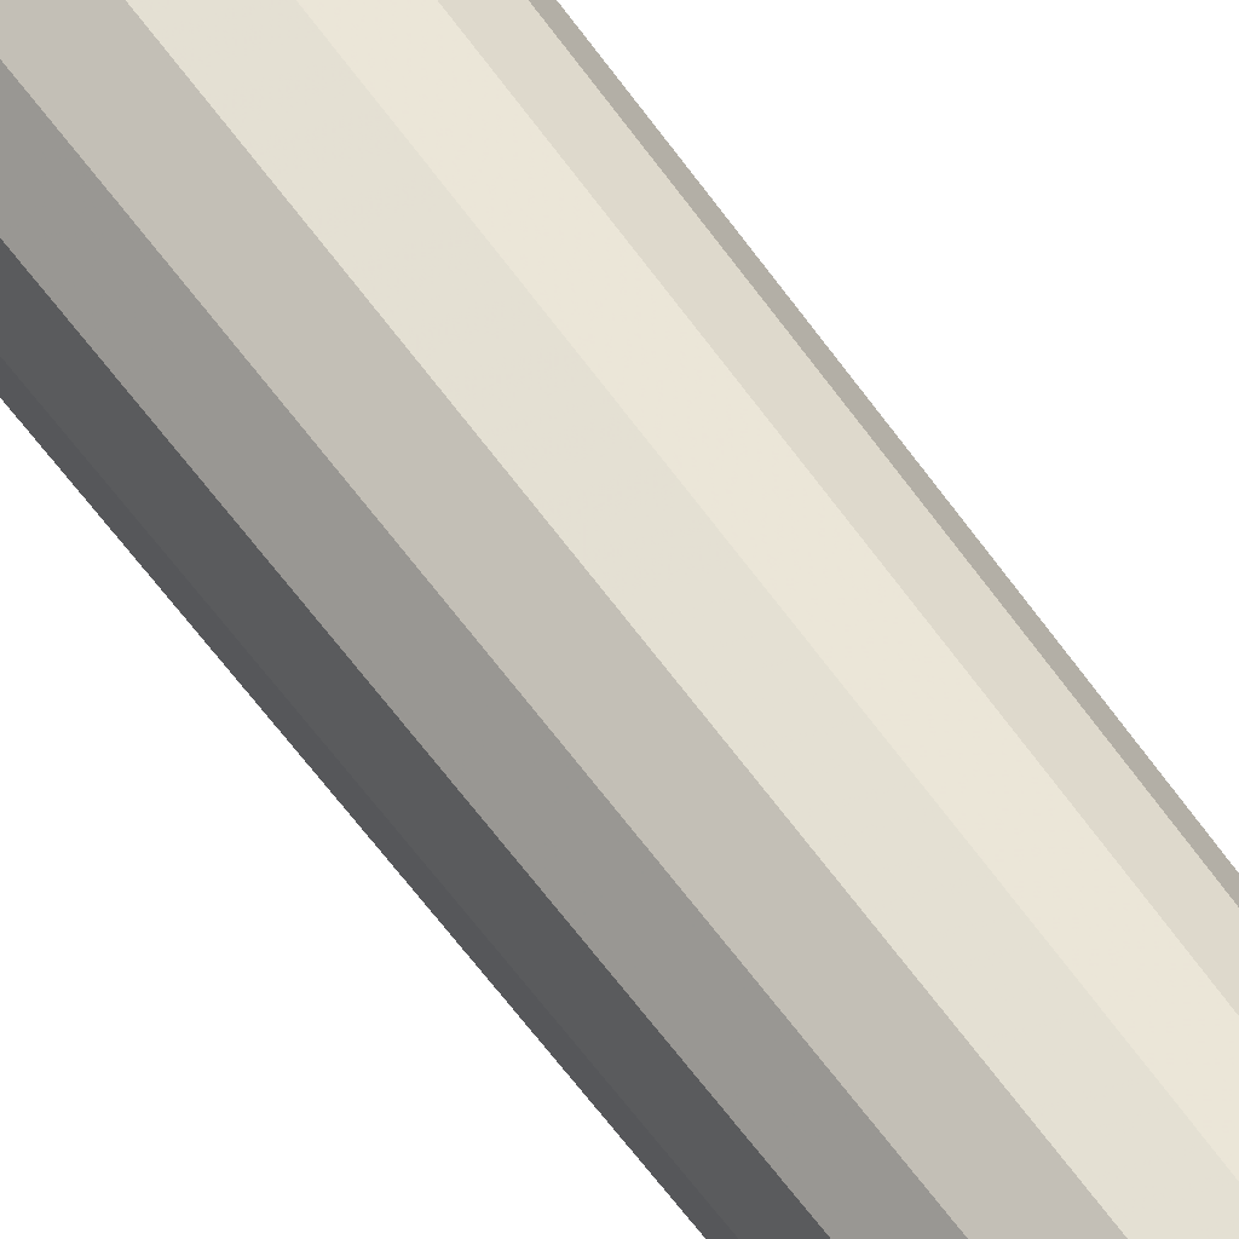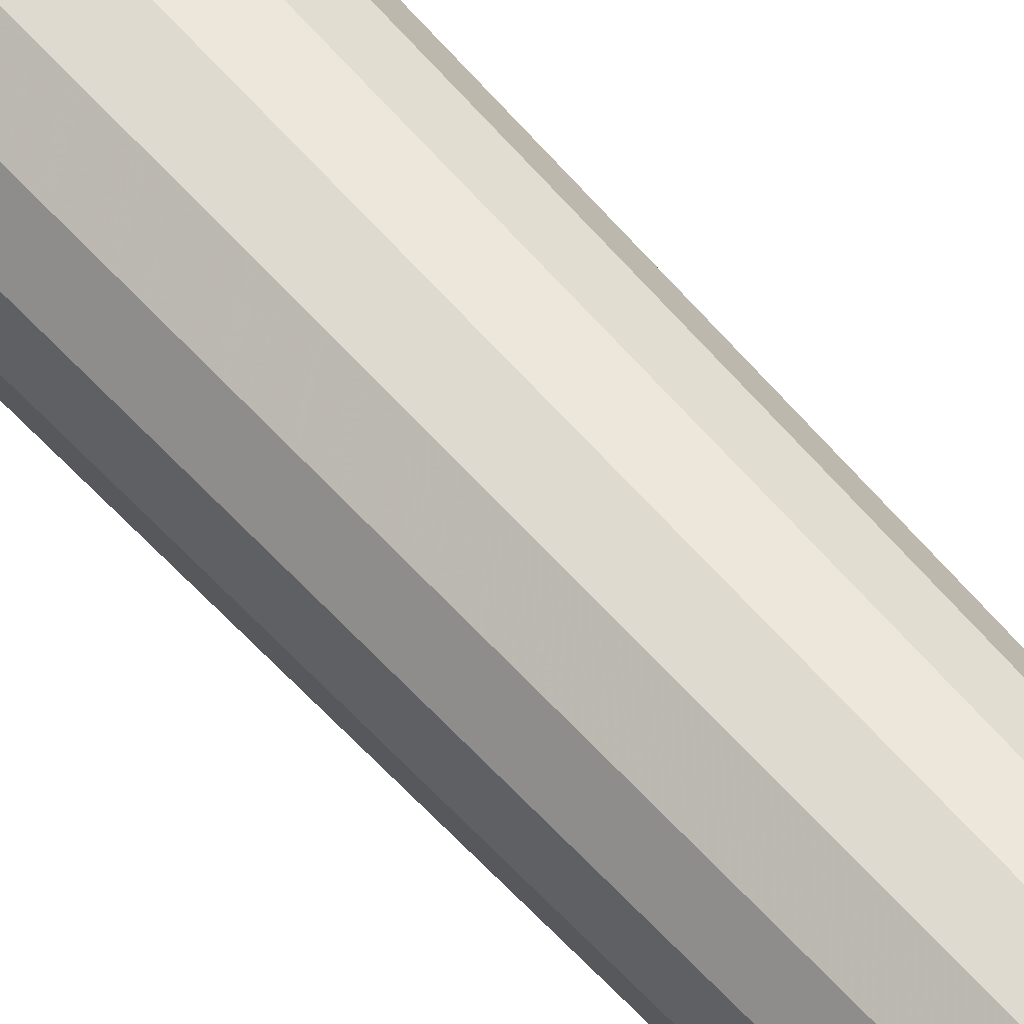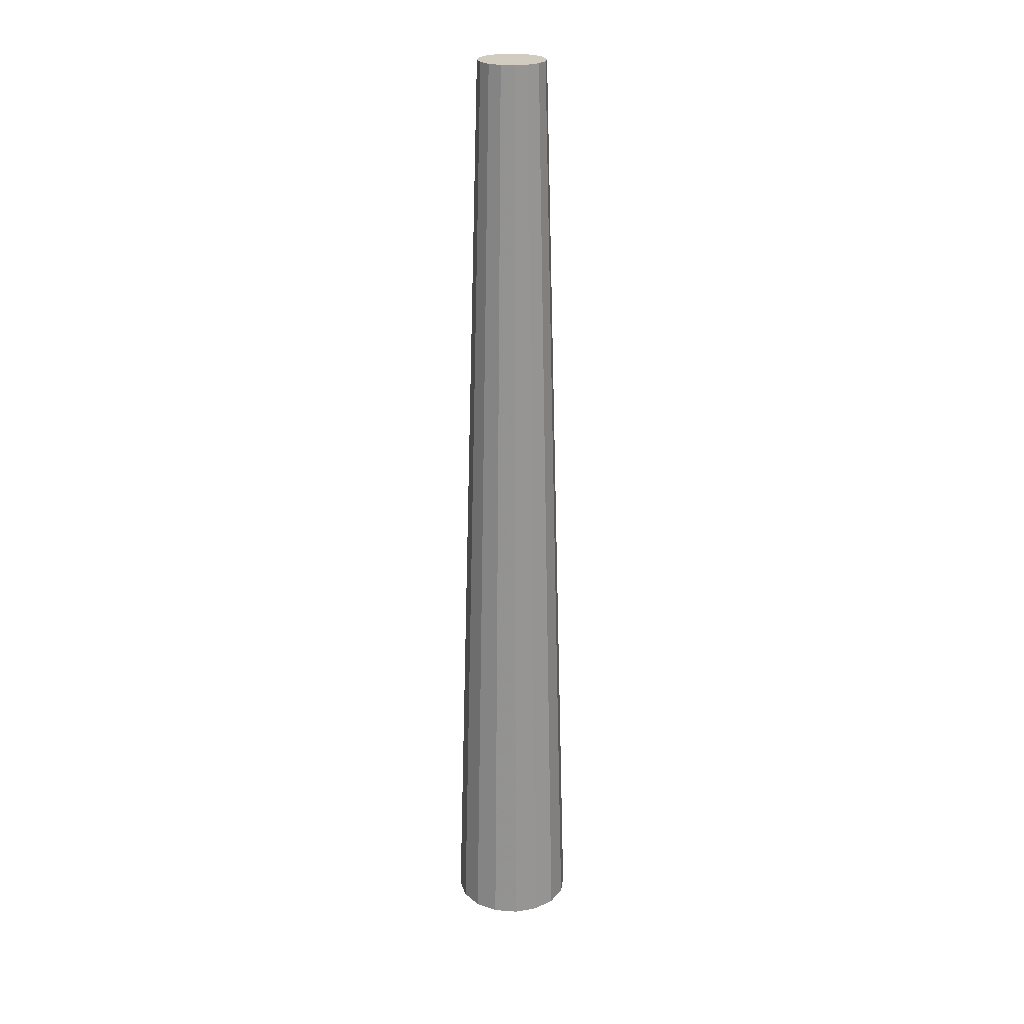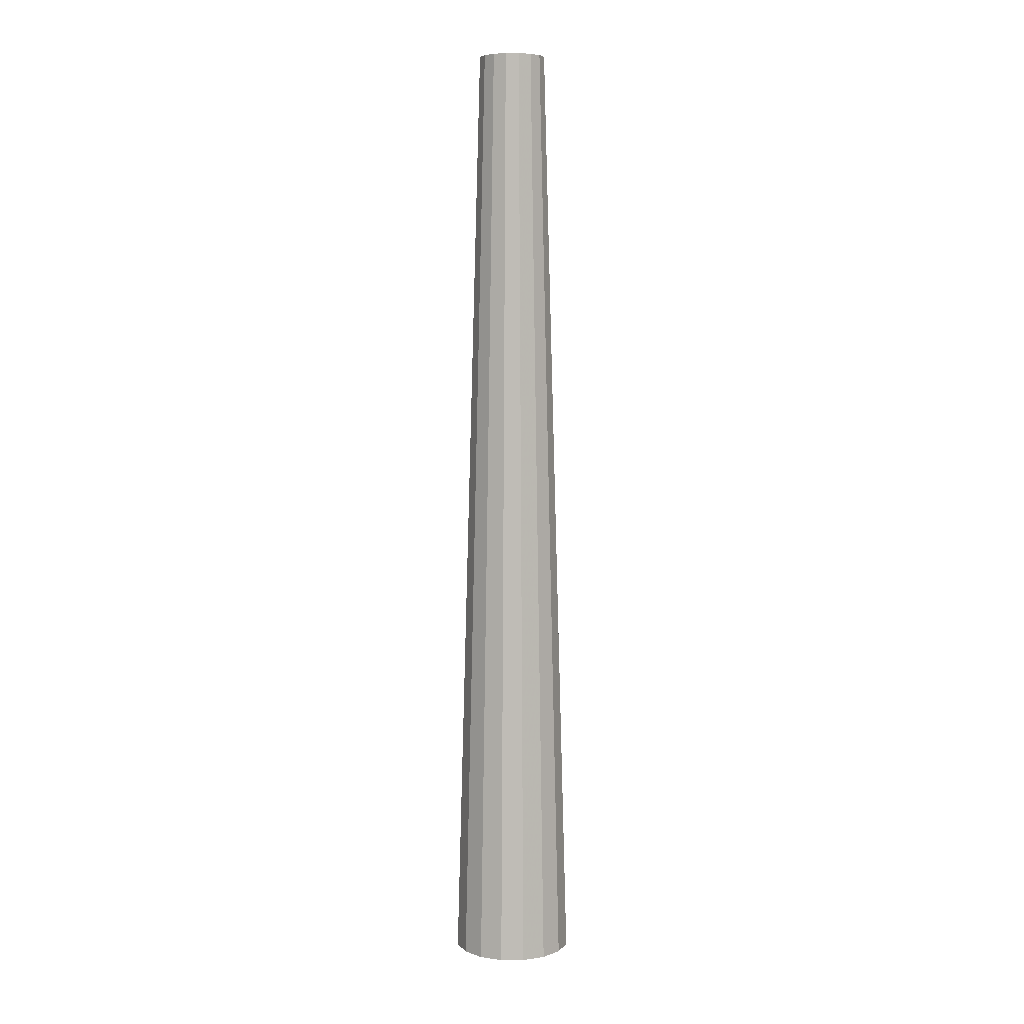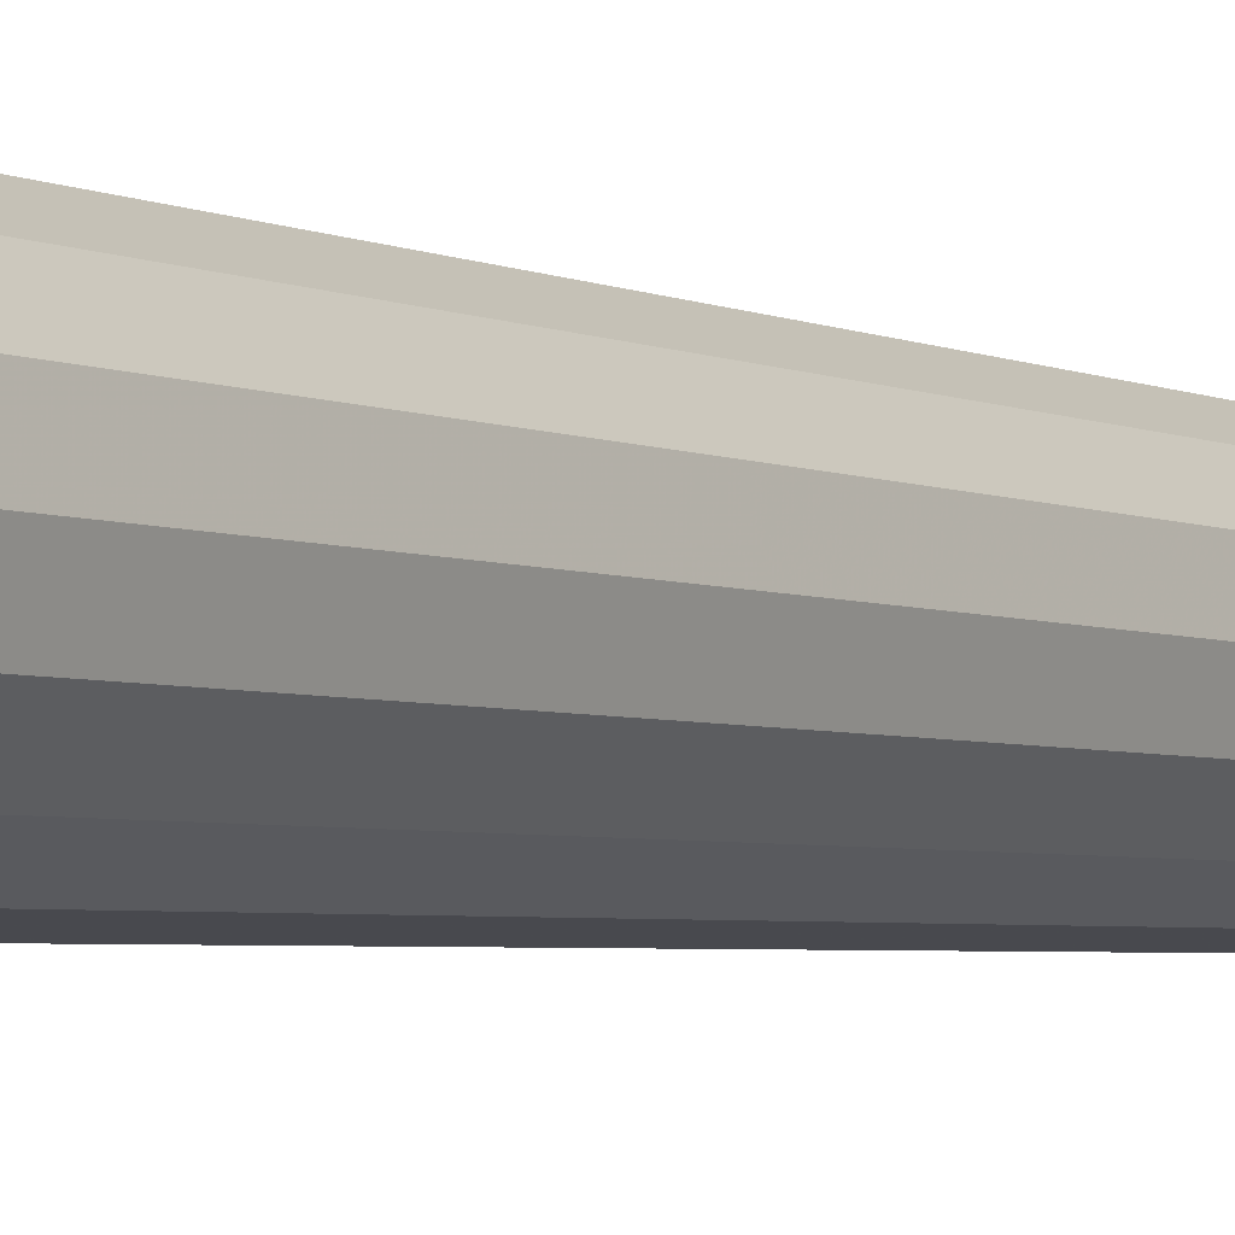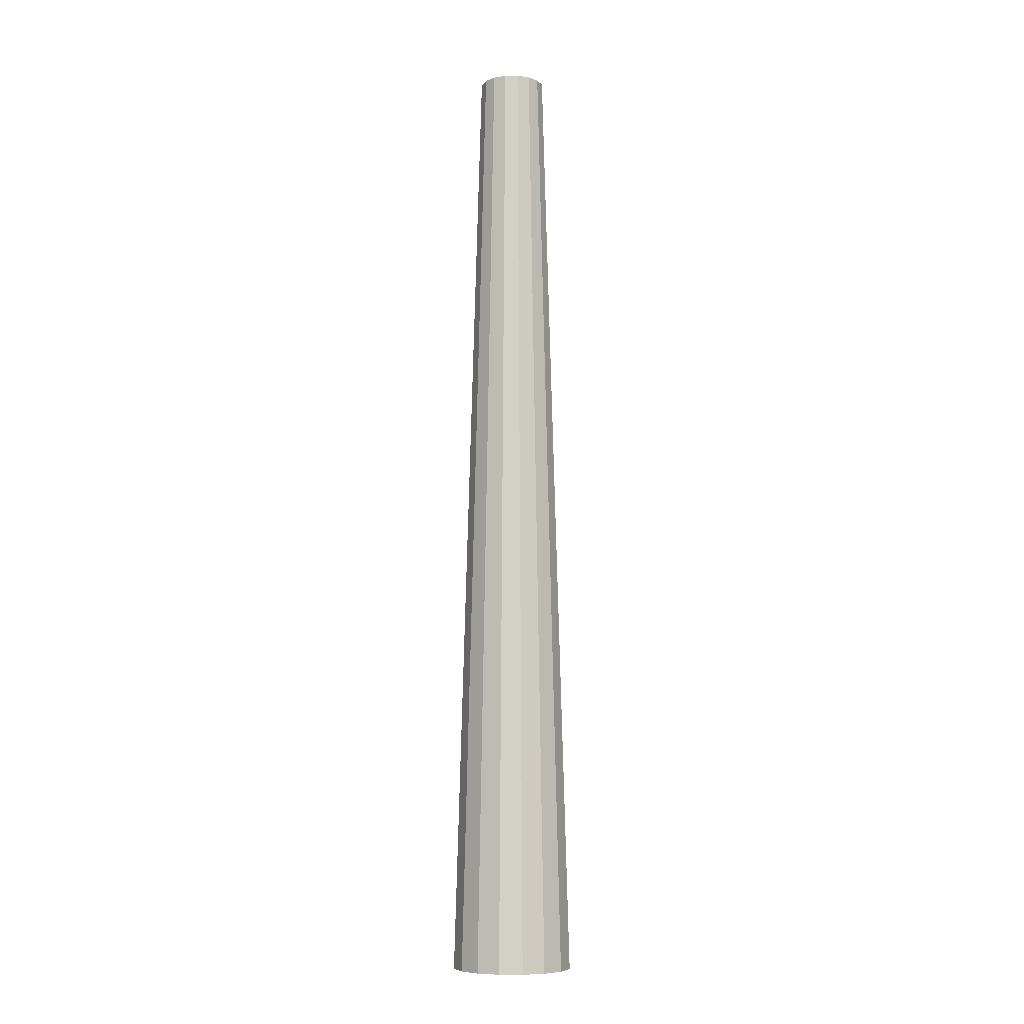
<metadata>
{"format":"obj","ext":"obj","renderer":"f3d","projection":"perspective","resolution":1024,"background":"white","views":[{"elev":50.8,"azim":147.9,"up":"+Z"},{"elev":58.3,"azim":139.6,"up":"+Z"},{"elev":23.8,"azim":-26.6,"up":"+Y"},{"elev":6.7,"azim":168.4,"up":"+Y"},{"elev":-3.7,"azim":33.9,"up":"+Z"},{"elev":-7.9,"azim":57.4,"up":"+Y"}]}
</metadata>
<code>
v 0 4.196 0.1491
v -0.1491 4.196 0
v -0.05708 4.196 0.1378
v -0.1055 4.196 0.1055
v -0.1378 4.196 0.05708
v -0.2675 0 -0
v 0 0 0.2675
v -0.2471 0 0.1024
v -0.1891 0 0.1891
v -0.1024 0 0.2471
v -0.1491 4.196 0
v 0 4.196 -0.1491
v -0.1378 4.196 -0.05708
v -0.1055 4.196 -0.1055
v -0.05708 4.196 -0.1378
v 0 0 -0.2675
v -0.2675 0 -0
v -0.1024 0 -0.2471
v -0.1891 0 -0.1891
v -0.2471 0 -0.1024
v 0.1491 4.196 0
v 0 4.196 0.1491
v 0.1378 4.196 0.05708
v 0.1055 4.196 0.1055
v 0.05708 4.196 0.1378
v 0 0 0.2675
v 0.2675 0 -0
v 0.1024 0 0.2471
v 0.1891 0 0.1891
v 0.2471 0 0.1024
v 0 4.196 -0.1491
v 0.1491 4.196 0
v 0.05708 4.196 -0.1378
v 0.1055 4.196 -0.1055
v 0.1378 4.196 -0.05708
v 0.2675 0 -0
v 0 0 -0.2675
v 0.2471 0 -0.1024
v 0.1891 0 -0.1891
v 0.1024 0 -0.2471
v -0.05708 4.196 0.1378
v 0 4.196 0.1491
v -0.1055 4.196 0.1055
v -0.1378 4.196 0.05708
v -0.1491 4.196 0
v 0 4.196 -0.1491
v -0.05708 4.196 -0.1378
v -0.1055 4.196 -0.1055
v -0.1378 4.196 -0.05708
v -0.1491 4.196 0
v 0.1491 4.196 0
v 0.1378 4.196 -0.05708
v 0.1055 4.196 -0.1055
v 0.05708 4.196 -0.1378
v 0 4.196 -0.1491
v 0 4.196 0.1491
v 0.05708 4.196 0.1378
v 0.1055 4.196 0.1055
v 0.1378 4.196 0.05708
v 0.1491 4.196 0
v -0.05708 4.196 0.1378
v 0 4.196 0.1491
v -0.1055 4.196 0.1055
v -0.1378 4.196 0.05708
v -0.1491 4.196 0
v 0 4.196 -0.1491
v -0.05708 4.196 -0.1378
v -0.1055 4.196 -0.1055
v -0.1378 4.196 -0.05708
v -0.1491 4.196 0
v 0.1491 4.196 0
v 0.1378 4.196 -0.05708
v 0.1055 4.196 -0.1055
v 0.05708 4.196 -0.1378
v 0 4.196 -0.1491
v 0 4.196 0.1491
v 0.05708 4.196 0.1378
v 0.1055 4.196 0.1055
v 0.1378 4.196 0.05708
v 0.1491 4.196 0
f 22 1 7
f 32 21 27
f 2 11 17
f 12 31 37
f 7 1 3
f 10 3 4
f 9 4 5
f 5 2 6
f 12 16 18
f 15 18 19
f 14 19 20
f 13 20 17
f 32 36 38
f 38 39 34
f 39 40 33
f 33 40 37
f 22 26 28
f 25 28 29
f 24 29 30
f 23 30 27
f 1 42 41
f 43 63 64
f 31 55 54
f 2 45 50
f 15 47 46
f 12 46 55
f 34 53 52
f 11 50 49
f 32 51 60
f 23 59 58
f 5 44 45
f 22 56 42
f 14 48 47
f 3 41 43
f 25 57 56
f 33 54 53
f 21 60 59
f 35 52 51
f 13 49 48
f 24 58 57
f 4 43 44
f 46 66 75
f 54 74 73
f 44 64 65
f 51 71 80
f 55 75 74
f 47 67 66
f 56 76 62
f 57 77 76
f 48 68 67
f 58 78 77
f 49 69 68
f 59 79 78
f 50 70 69
f 42 62 61
f 60 80 79
f 52 72 71
f 41 61 63
f 45 65 70
f 53 73 72
f 38 8 29
f 65 74 78
f 22 7 26
f 32 27 36
f 2 17 6
f 12 37 16
f 7 3 10
f 10 4 9
f 9 5 8
f 5 6 8
f 12 18 15
f 15 19 14
f 14 20 13
f 13 17 11
f 32 38 35
f 38 34 35
f 39 33 34
f 33 37 31
f 22 28 25
f 25 29 24
f 24 30 23
f 23 27 21
f 1 41 3
f 43 64 44
f 31 54 33
f 2 50 11
f 15 46 12
f 12 55 31
f 34 52 35
f 11 49 13
f 32 60 21
f 23 58 24
f 5 45 2
f 22 42 1
f 14 47 15
f 3 43 4
f 25 56 22
f 33 53 34
f 21 59 23
f 35 51 32
f 13 48 14
f 24 57 25
f 4 44 5
f 46 75 55
f 54 73 53
f 44 65 45
f 51 80 60
f 55 74 54
f 47 66 46
f 56 62 42
f 57 76 56
f 48 67 47
f 58 77 57
f 49 68 48
f 59 78 58
f 50 69 49
f 42 61 41
f 60 79 59
f 52 71 51
f 41 63 43
f 45 70 50
f 53 72 52
f 28 7 26
f 7 8 10
f 10 8 9
f 8 17 6
f 17 8 20
f 20 8 19
f 18 37 16
f 37 38 40
f 40 38 39
f 38 27 36
f 27 38 30
f 30 38 29
f 29 8 28
f 28 8 7
f 19 37 18
f 8 37 19
f 37 8 38
f 64 61 63
f 62 77 76
f 64 65 61
f 61 65 62
f 69 65 70
f 62 65 77
f 77 65 78
f 79 71 80
f 71 74 72
f 72 74 73
f 74 66 75
f 66 74 67
f 67 74 68
f 68 65 69
f 78 74 79
f 79 74 71
f 68 74 65

</code>
